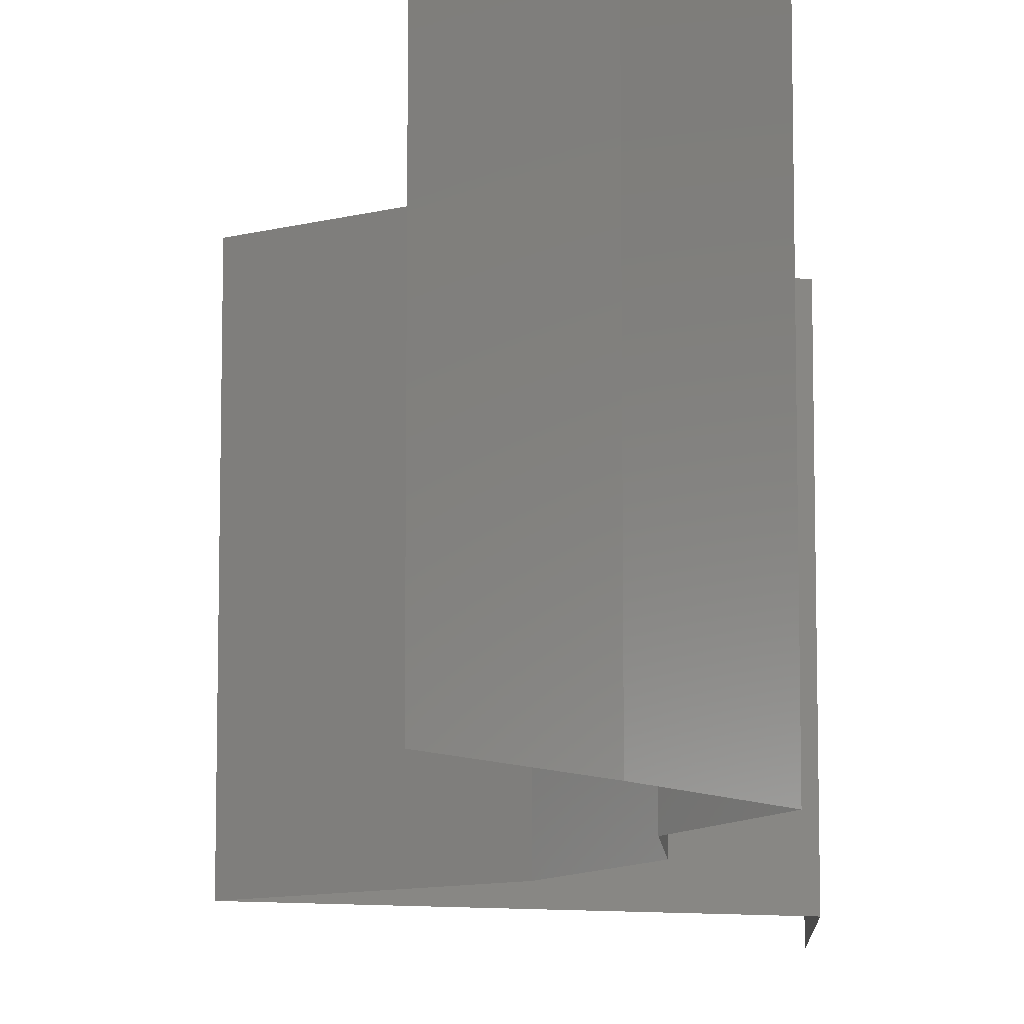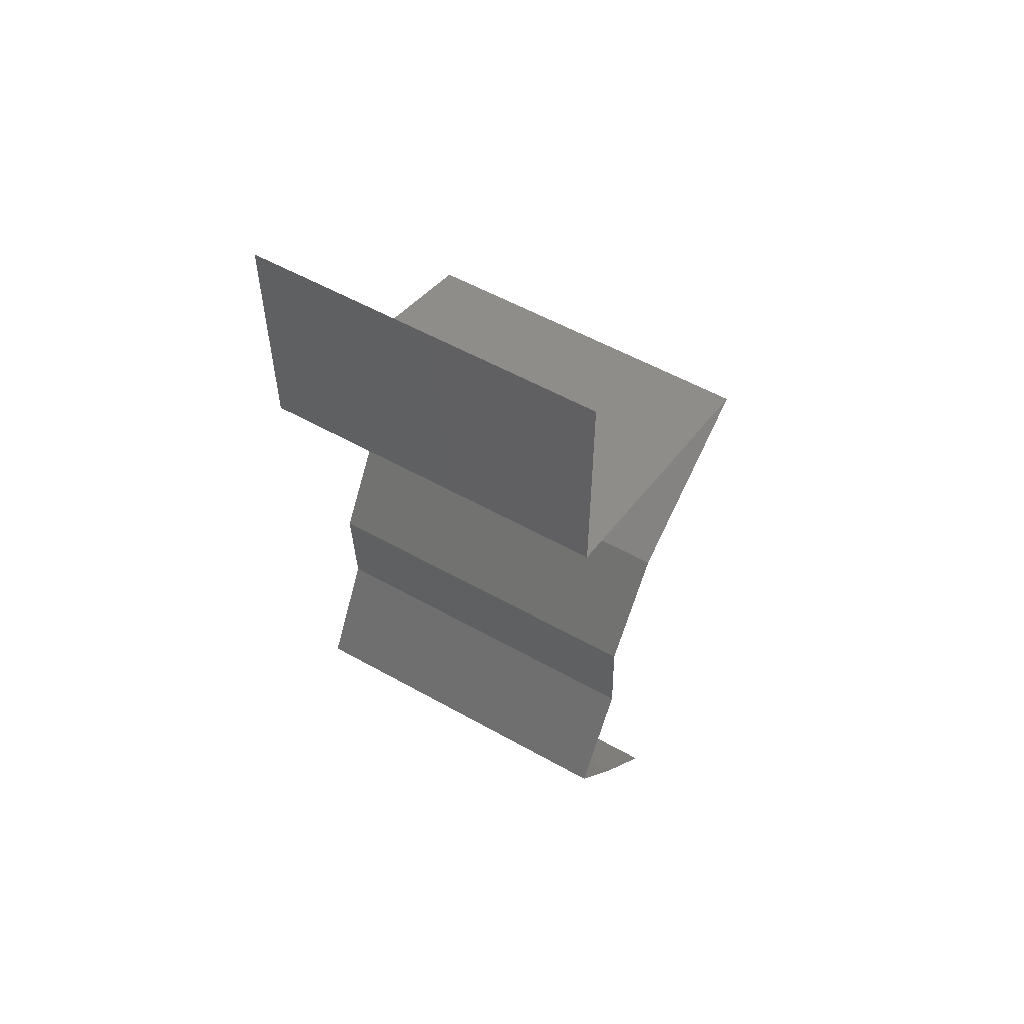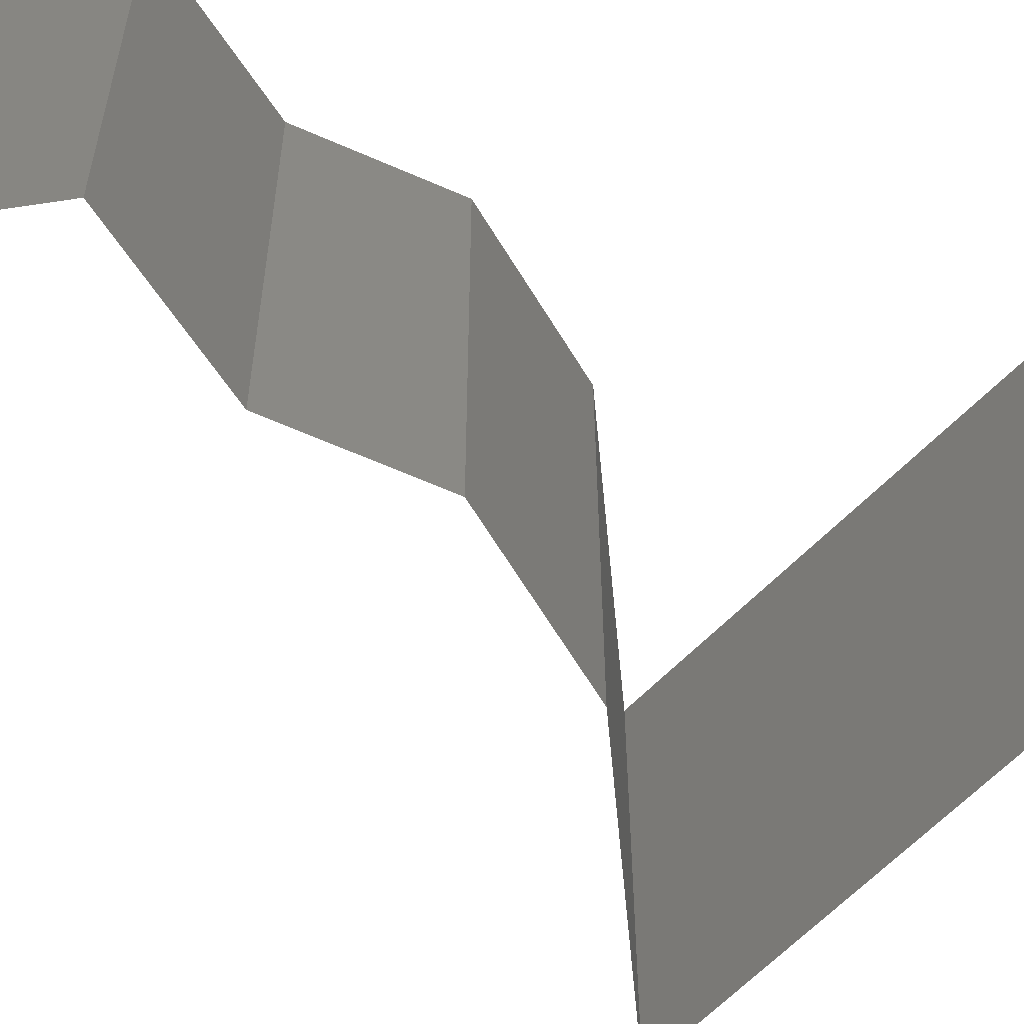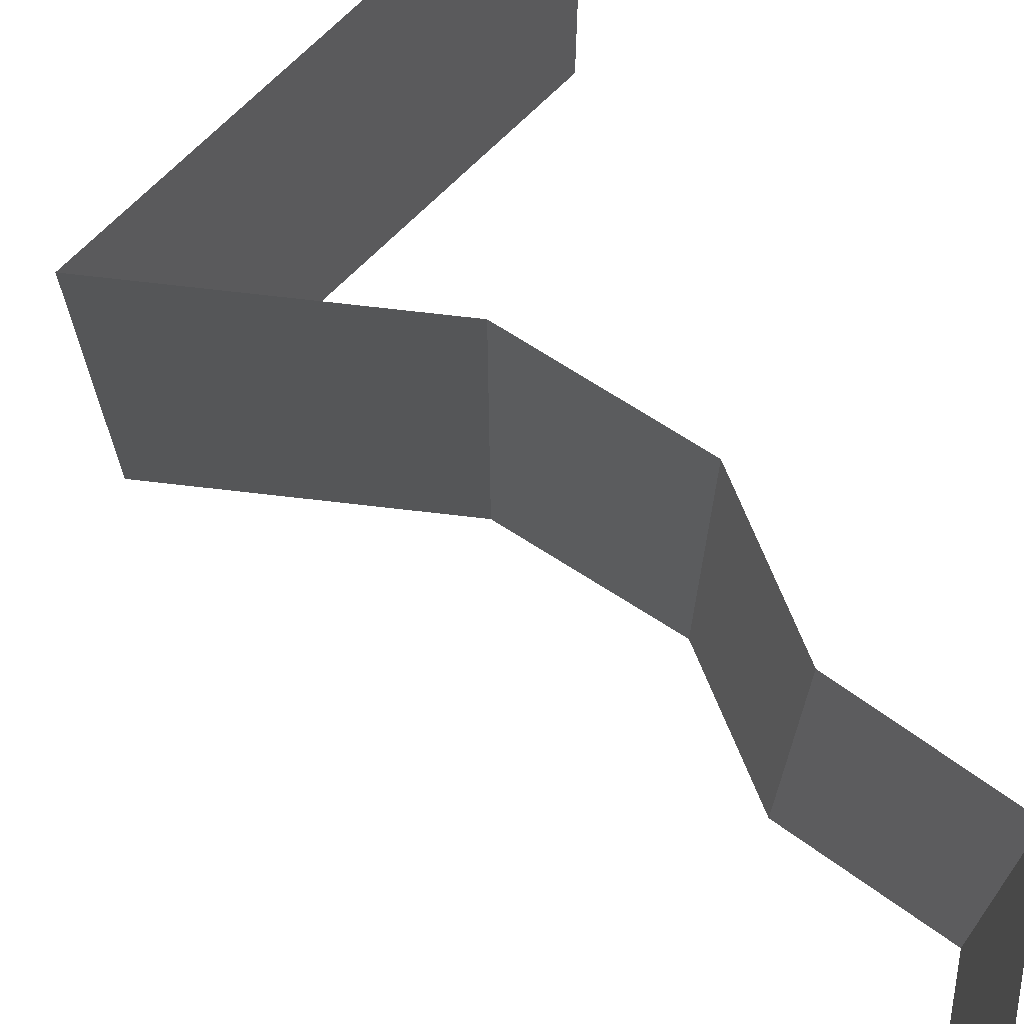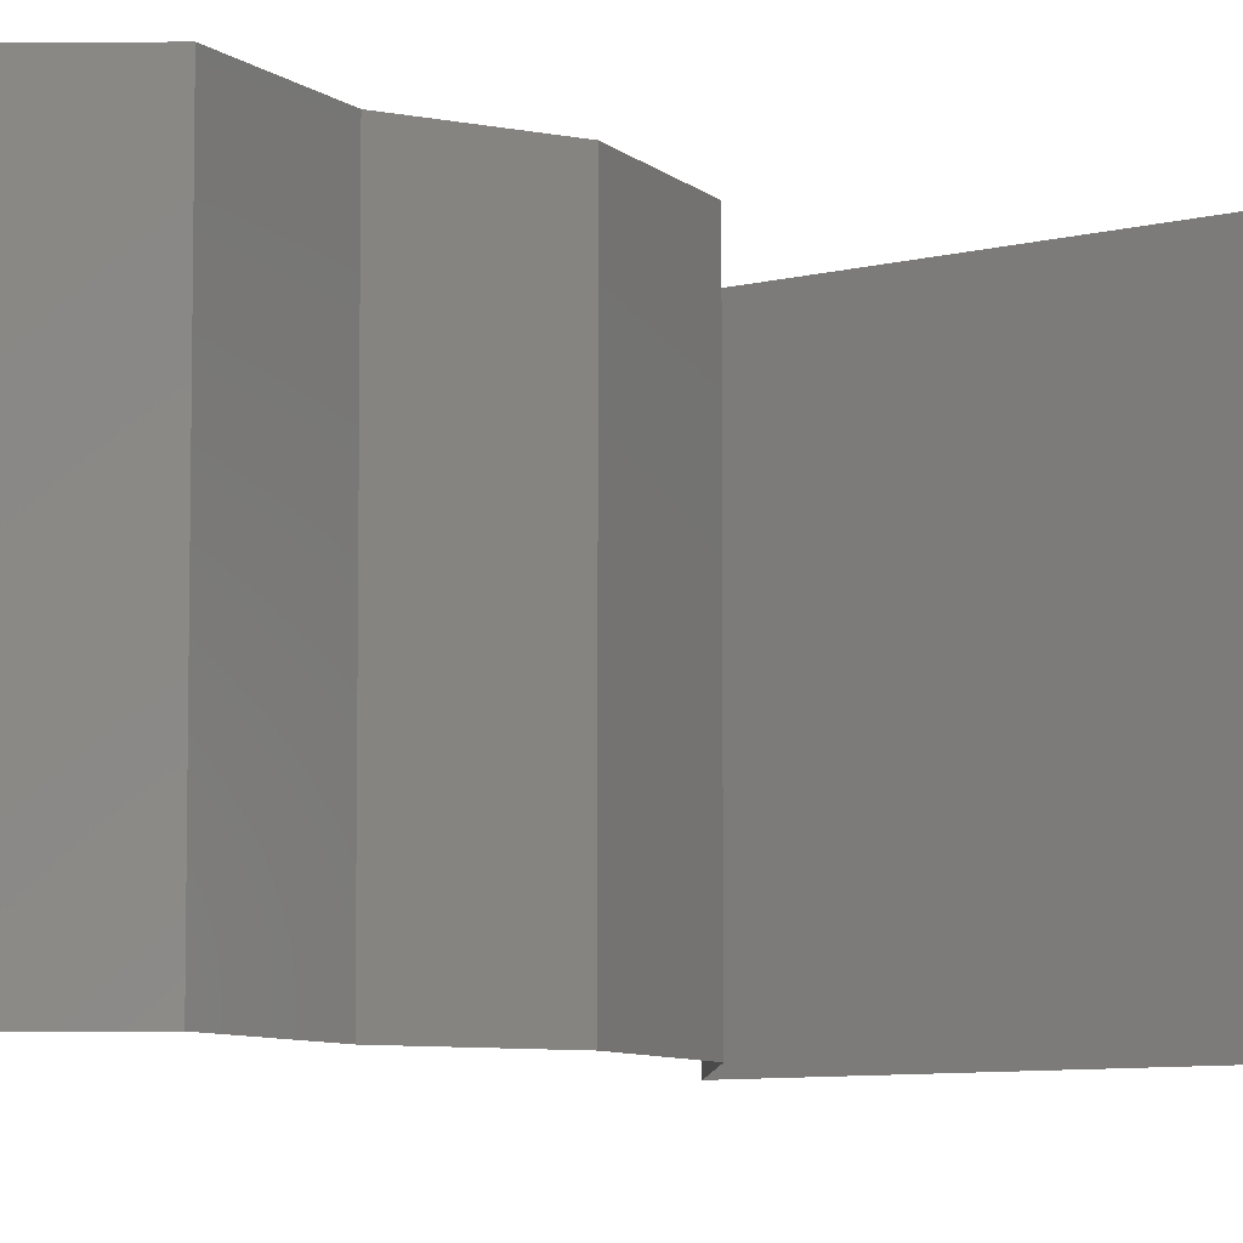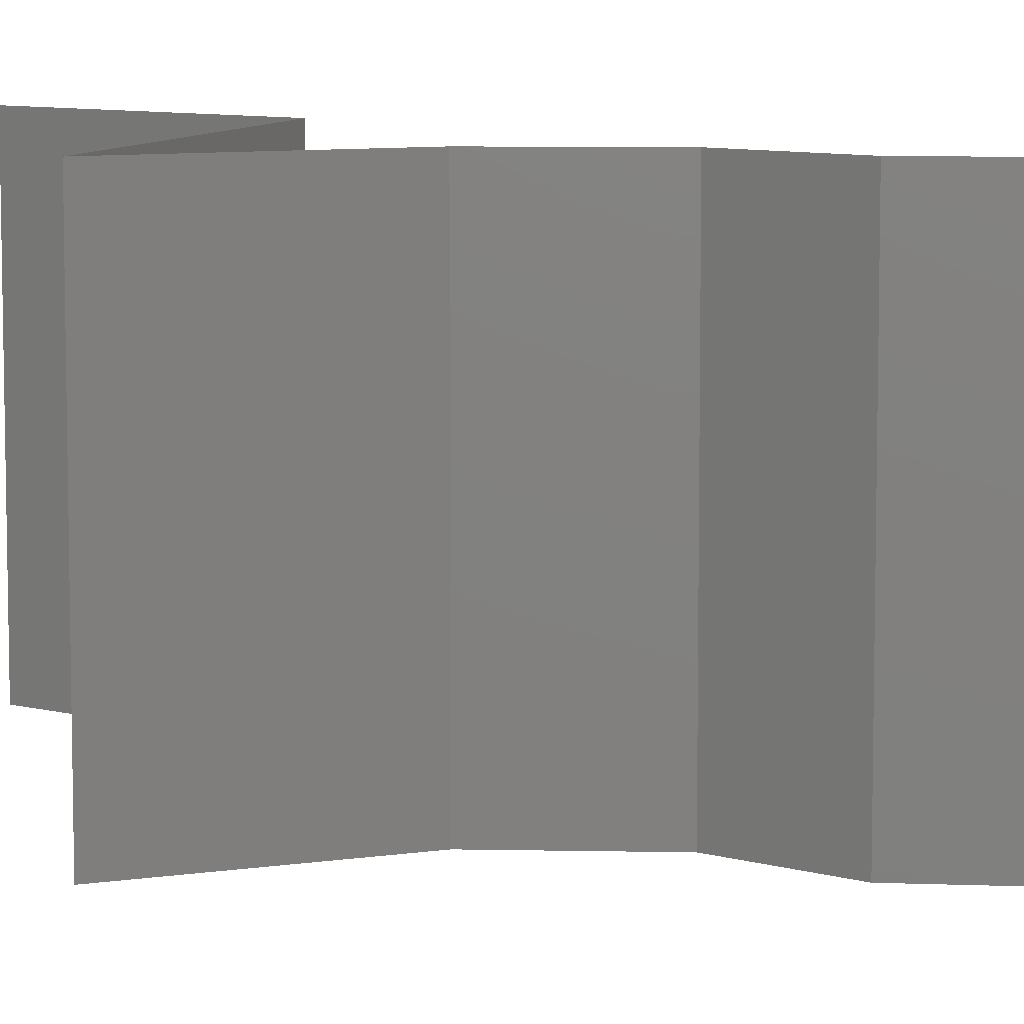
<metadata>
{"format":"stl","ext":"stl","renderer":"f3d","projection":"perspective","resolution":1024,"background":"white","views":[{"elev":-10.4,"azim":1.8,"up":"+Z"},{"elev":55.4,"azim":120.6,"up":"+Y"},{"elev":-63.9,"azim":63.5,"up":"+Z"},{"elev":75.1,"azim":-25.5,"up":"+Z"},{"elev":-7.2,"azim":56.4,"up":"+Z"},{"elev":8.6,"azim":-54.5,"up":"+Z"}]}
</metadata>
<code>
# stl→obj: 47 verts, 68 faces
v 0.04 0.04724 0.01
v 0.04 0.06 0.01
v 0.04 0.05362 0.02
v 0.04 0.05362 0
v 0.04 0.06 0
v 0.04 0.06 0.02
v 0.04 0.04724 0
v 0.04 0.04724 0.02
v 0.03286 0.04489 0.007634
v 0.03102 0.04428 0
v 0.02205 0.04133 0.01
v 0.02863 0.0435 0.01307
v 0.02205 0.04133 0.02
v 0.03102 0.04428 0.02
v 0.0346 0.04546 0.0142
v 0.02205 0.04133 0
v 0.02653 0.04281 0.005
v 0.0315 0.03543 0.02
v 0.02677 0.03838 0.01451
v 0.02677 0.03838 0.005521
v 0.0315 0.03543 0
v 0.0315 0.03543 0.01
v 0.03338 0.03247 0.015
v 0.03525 0.02952 0.01
v 0.03338 0.03247 0.005
v 0.03525 0.02952 0
v 0.03525 0.02952 0.02
v 0.03499 0.02362 0.01
v 0.03512 0.02657 0.005
v 0.03499 0.02362 0.02
v 0.03512 0.02657 0.015
v 0.03499 0.02362 0
v 0.03668 0.02067 0.005
v 0.03836 0.01771 0
v 0.03668 0.02067 0.015
v 0.03836 0.01771 0.01
v 0.03836 0.01771 0.02
v 0.03419 0.01181 0.01
v 0.03627 0.01476 0.005
v 0.03627 0.01476 0.015
v 0.03419 0.01181 0.02
v 0.03419 0.01181 0
v 0.02962 0.005905 0
v 0.0319 0.008857 0.005
v 0.02962 0.005905 0.01
v 0.0319 0.008857 0.015
v 0.02962 0.005905 0.02
f 1 2 3
f 4 2 1
f 4 5 2
f 2 6 3
f 1 7 4
f 3 8 1
f 7 9 10
f 1 9 7
f 11 12 13
f 13 12 14
f 8 15 1
f 16 17 11
f 14 15 8
f 10 17 16
f 11 17 12
f 12 17 9
f 15 9 1
f 9 17 10
f 15 12 9
f 14 12 15
f 18 19 13
f 16 20 21
f 20 19 22
f 11 19 20
f 13 19 11
f 21 20 22
f 11 20 16
f 22 19 18
f 22 23 24
f 21 25 26
f 24 25 22
f 27 23 18
f 22 25 21
f 18 23 22
f 26 25 24
f 24 23 27
f 28 29 24
f 30 31 27
f 24 31 28
f 26 29 32
f 24 29 26
f 27 31 24
f 32 29 28
f 28 31 30
f 32 33 34
f 28 35 36
f 37 35 30
f 36 33 28
f 28 33 32
f 30 35 28
f 34 33 36
f 36 35 37
f 38 39 36
f 36 40 38
f 41 40 37
f 34 39 42
f 36 39 34
f 37 40 36
f 42 39 38
f 38 40 41
f 43 44 45
f 41 46 38
f 38 44 42
f 45 46 47
f 45 44 38
f 38 46 45
f 47 46 41
f 42 44 43

</code>
